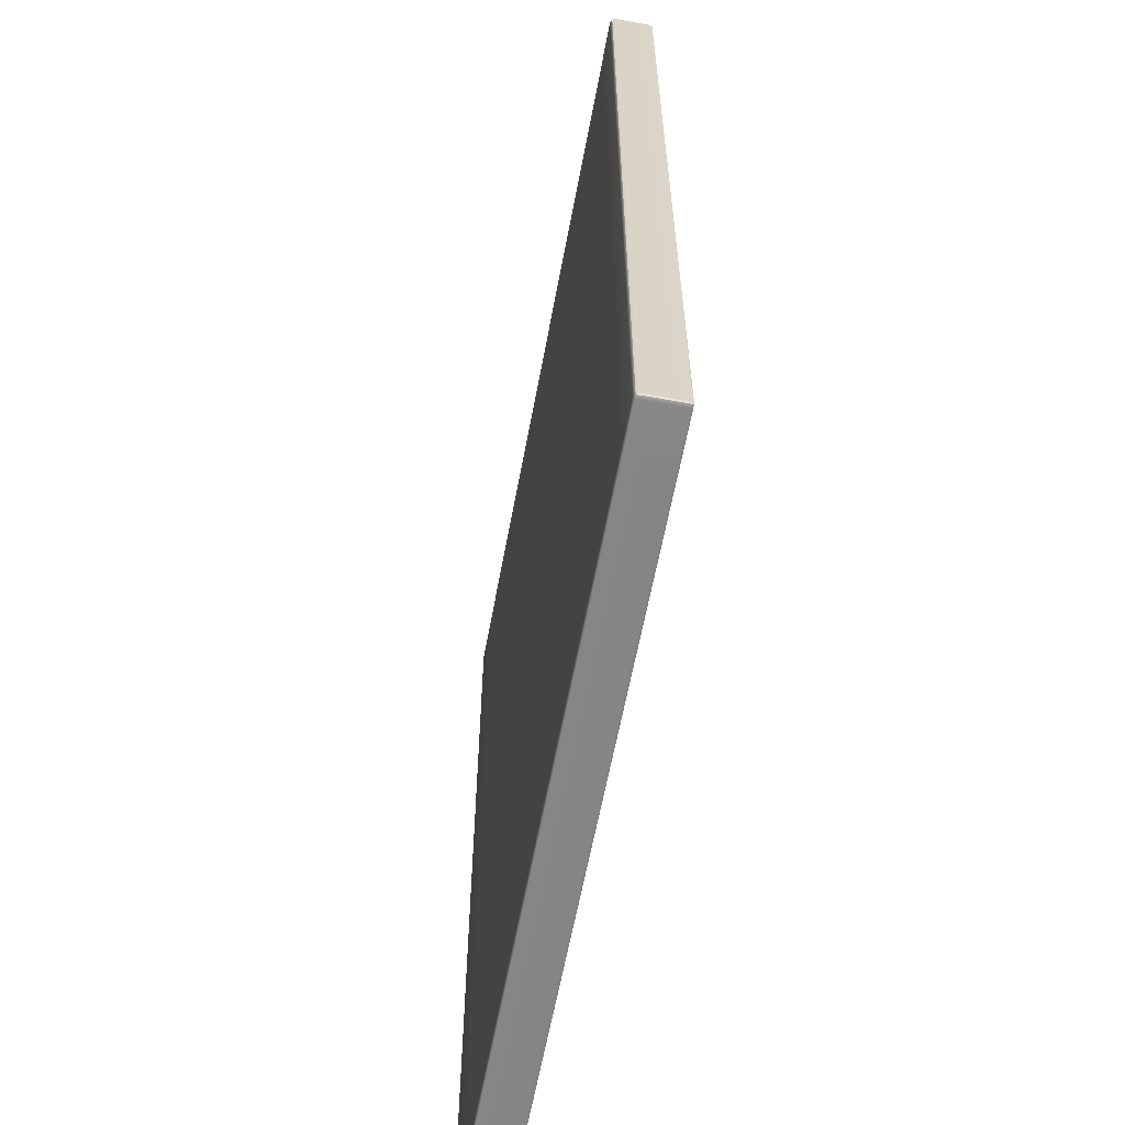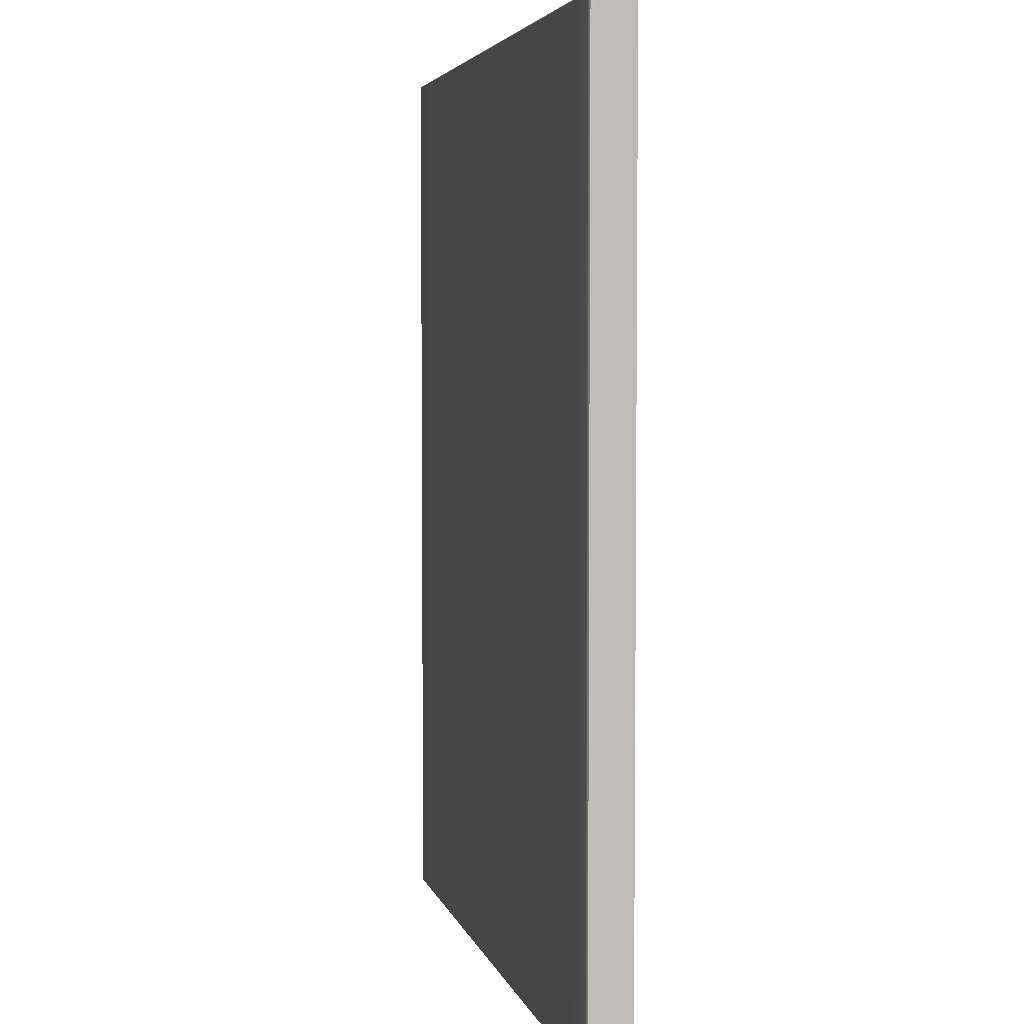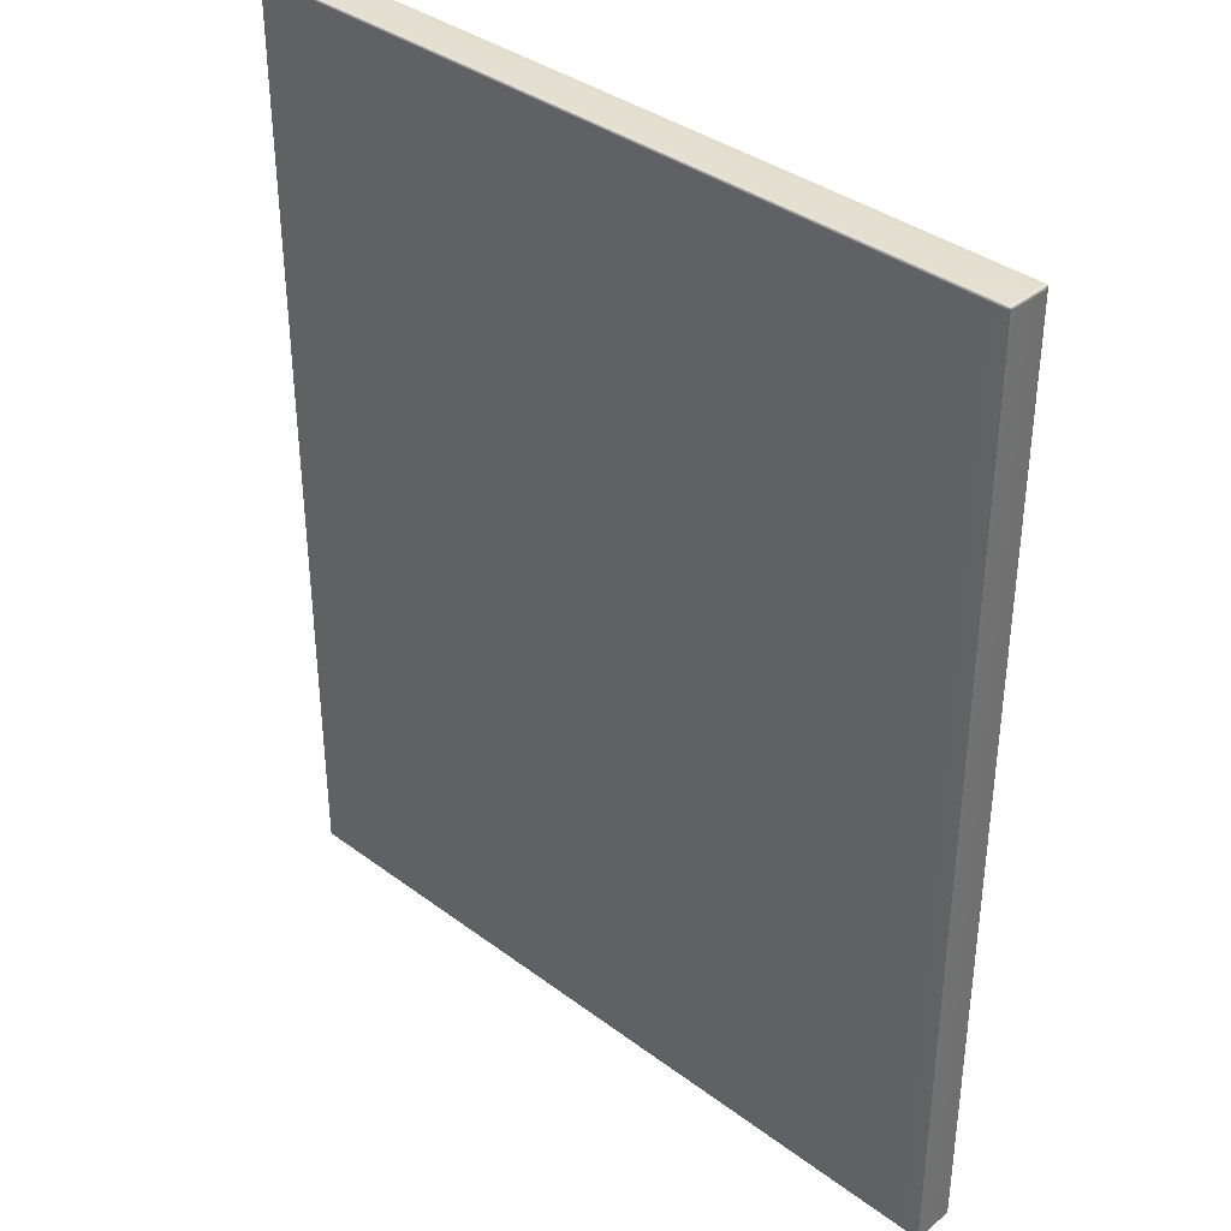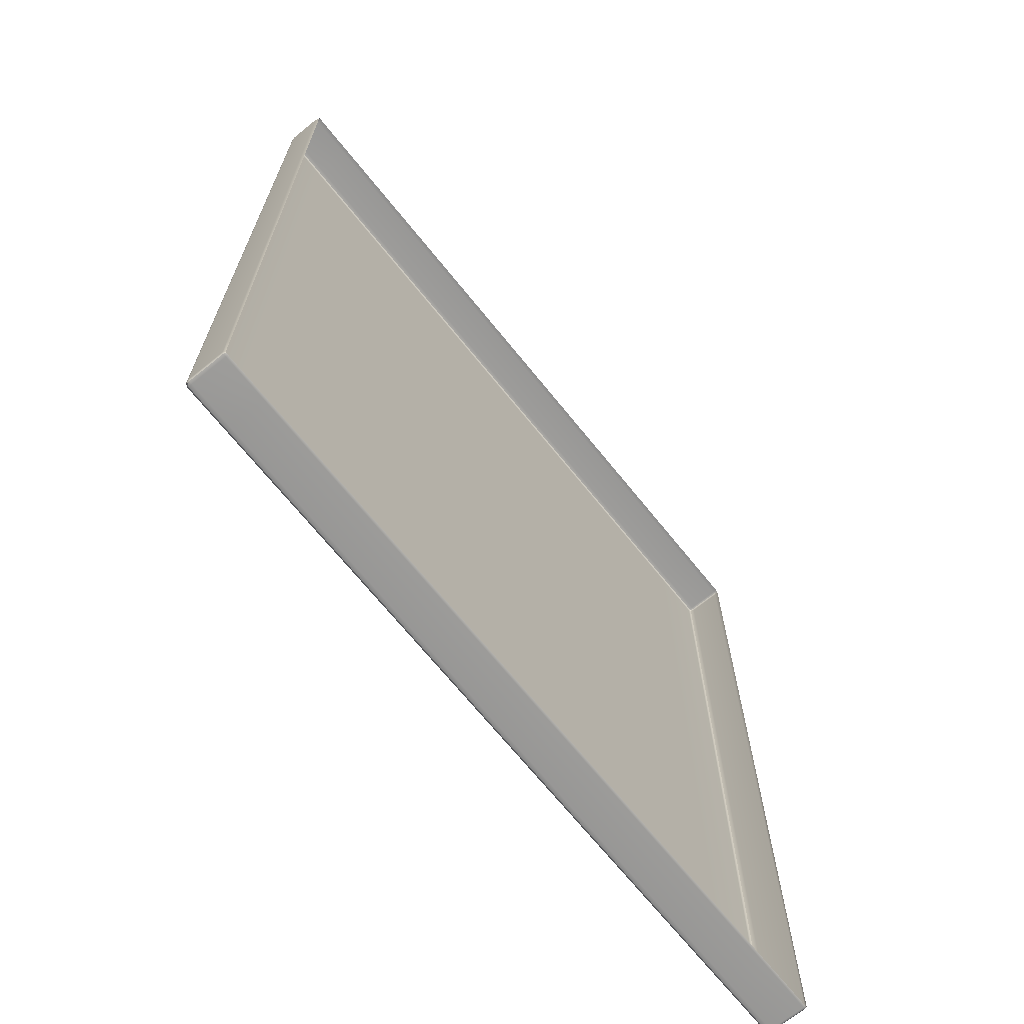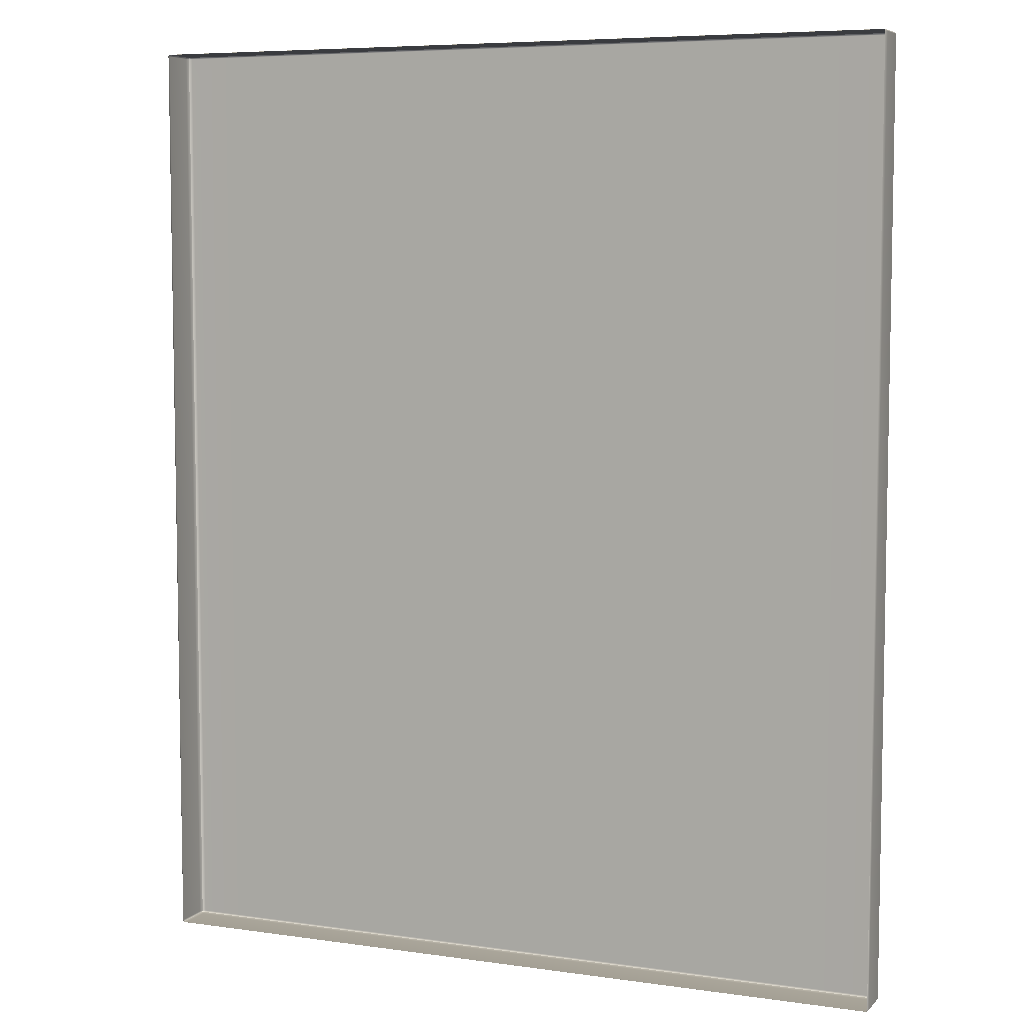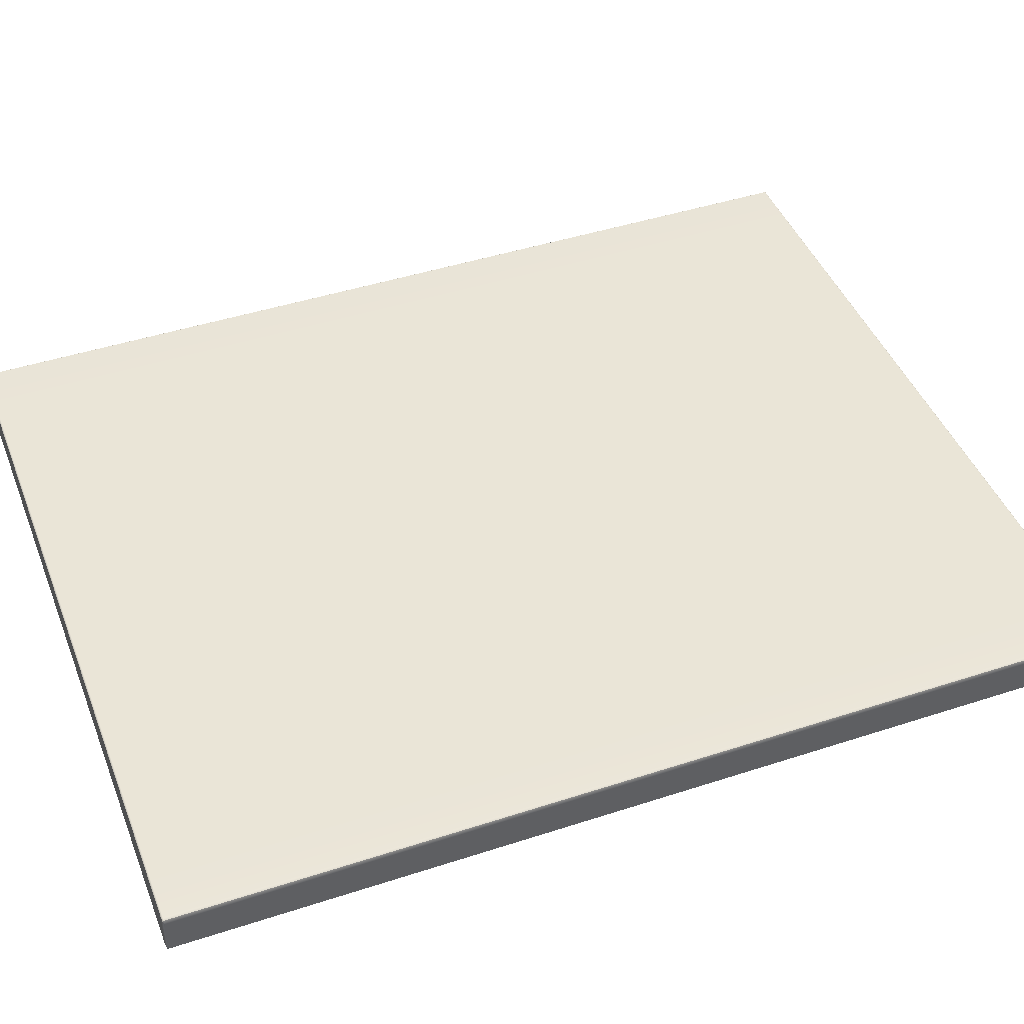
<metadata>
{"format":"obj","ext":"obj","renderer":"f3d","projection":"perspective","resolution":1024,"background":"white","views":[{"elev":-62.1,"azim":-100.6,"up":"+Z"},{"elev":4.3,"azim":-102.9,"up":"+Z"},{"elev":37.2,"azim":-136.3,"up":"+Z"},{"elev":-69.2,"azim":-51.1,"up":"+Z"},{"elev":6.7,"azim":22.9,"up":"+Z"},{"elev":44.5,"azim":-110.8,"up":"+Y"}]}
</metadata>
<code>
g ENV_S04_SC_DoorBlocks_Vinyl_01_MO_OPT0
v -12.67 7.543e-05 15.46
v -12.67 0.07955 15.49
v -12.66 7.543e-05 15.48
v -12.69 0.07955 15.46
v -12.69 0.07836 15.05
v -12.67 7.543e-05 15.05
v -12.69 0.6228 15.46
v -12.67 0.6228 15.49
v -12.69 0.06464 10.26
v -12.67 7.543e-05 10.26
v -12.69 0.6228 10.26
v -12.69 0.6228 15.05
v -12.67 0.6867 10.26
v -12.67 0.6867 15.05
v -12.67 0.6867 15.46
v -12.66 0.6966 15.48
v -12.67 0.07955 15.49
v -12.62 7.543e-05 15.49
v -12.66 7.543e-05 15.48
v -12.62 0.07955 15.5
v -12.67 0.6228 15.49
v -11.88 0.07955 15.5
v -11.88 7.543e-05 15.49
v -11.88 0.6228 15.5
v -12.62 0.6228 15.5
v -11.88 0.6867 15.49
v -12.62 0.6867 15.49
v -12.66 0.6966 15.48
v -11.88 0.07955 15.5
v -5.333 7.543e-05 15.49
v -11.88 7.543e-05 15.49
v -5.333 0.07955 15.5
v -11.88 0.6228 15.5
v -5.333 0.6228 15.5
v -11.88 0.6867 15.49
v -5.333 0.6867 15.49
v -12.67 0.6867 15.46
v -12.62 0.6867 15.49
v -12.66 0.6966 15.48
v -12.62 0.7129 15.46
v -12.67 0.6867 15.05
v -11.88 0.7129 15.46
v -11.88 0.6867 15.49
v -5.333 0.6867 15.49
v -5.333 0.7129 15.46
v -12.62 0.7129 15.05
v -11.88 0.7129 15.05
v -5.334 0.7129 15.05
v -5.334 0.7129 12.68
v -5.334 0.7129 10.26
v -11.88 0.7129 10.26
v -12.62 0.7129 10.26
v -12.67 0.6867 10.26
v -0.05566 7.543e-05 15.49
v -0.02113 0.07955 15.49
v -0.02562 7.543e-05 15.48
v -0.05566 0.07955 15.5
v -0.9592 7.543e-05 15.49
v -0.9592 0.07955 15.5
v -0.9592 0.6228 15.5
v -0.05566 0.6228 15.5
v -0.02113 0.6228 15.49
v -0.05566 0.6867 15.49
v -0.9592 0.6867 15.49
v -0.02586 0.6964 15.48
v -5.333 7.543e-05 15.49
v -0.9592 0.07955 15.5
v -0.9592 7.543e-05 15.49
v -5.333 0.07955 15.5
v -5.333 0.6228 15.5
v -0.9592 0.6228 15.5
v -5.333 0.6867 15.49
v -0.9592 0.6867 15.49
v -0.05566 0.6867 15.49
v -0.02136 0.6867 15.46
v -0.02586 0.6964 15.48
v -0.05566 0.7129 15.46
v -0.9592 0.6867 15.49
v -0.05589 0.7129 15.05
v -0.02136 0.6867 15.05
v -0.02136 0.6867 10.26
v -0.05589 0.7129 10.26
v -0.9596 0.7129 15.05
v -0.9596 0.7129 10.26
v -0.9592 0.7129 15.46
v -5.334 0.7129 12.68
v -5.334 0.7129 10.26
v -5.334 0.7129 15.05
v -5.333 0.7129 15.46
v -5.333 0.6867 15.49
v -12.62 0.7129 5.412
v -12.67 0.6867 10.26
v -12.67 0.6867 5.412
v -12.62 0.7129 10.26
v -11.88 0.7129 5.412
v -11.88 0.7129 10.26
v -5.334 0.7129 5.412
v -5.334 0.7129 10.26
v -12.69 0.05116 5.412
v -12.67 7.543e-05 10.26
v -12.67 7.543e-05 5.412
v -12.69 0.06464 10.26
v -12.69 0.6228 5.412
v -12.69 0.6228 10.26
v -12.67 0.6867 5.412
v -12.67 0.6867 10.26
v -0.02136 0.6867 5.412
v -0.02136 0.6867 10.26
v -0.05589 0.7129 10.26
v -0.05589 0.7129 5.412
v -0.9596 0.7129 10.26
v -0.9596 0.7129 5.412
v -5.334 0.7129 5.412
v -5.334 0.7129 10.26
v -5.334 0.7129 0.489
v -5.334 0.7129 5.412
v -11.88 0.7129 5.412
v -11.88 0.7129 0.489
v -12.62 0.7129 5.412
v -11.88 0.7129 0.0365
v -5.334 0.7129 0.0365
v -12.62 0.7129 0.489
v -12.67 0.6867 5.412
v -12.67 0.6867 0.489
v -12.67 0.6867 0.0365
v -11.88 0.6867 0.01048
v -5.334 0.6867 0.01048
v -12.62 0.6867 0.01048
v -12.66 0.6533 0.01592
v -12.62 0.7129 0.0365
v -12.67 0.6867 0.489
v -12.67 0.6867 5.412
v -12.69 0.6228 5.412
v -12.69 0.6228 0.489
v -12.69 0.05116 5.412
v -12.69 0.6228 0.0365
v -12.67 0.6867 0.0365
v -12.69 0.03768 0.489
v -12.67 7.543e-05 5.412
v -12.67 7.543e-05 0.489
v -12.67 7.543e-05 0.0365
v -12.69 0.03626 0.0365
v -12.67 0.03626 0.01048
v -12.66 7.543e-05 0.01592
v -12.67 0.6228 0.01048
v -12.66 0.6533 0.01592
v -0.02136 0.6867 0.489
v -0.02136 0.6867 5.412
v -0.05589 0.7129 5.412
v -0.05589 0.7129 0.489
v -0.9596 0.7129 5.412
v -0.05589 0.7129 0.0365
v -0.02136 0.6867 0.0365
v -0.05589 0.6867 0.01048
v -0.02586 0.6533 0.01592
v -0.9596 0.7129 0.0365
v -0.9596 0.6867 0.01048
v -5.334 0.6867 0.01048
v -5.334 0.7129 0.0365
v -0.9596 0.7129 0.489
v -5.334 0.7129 0.489
v -5.334 0.7129 5.412
v -12.62 7.543e-05 0.01048
v -12.67 0.03626 0.01048
v -12.66 7.543e-05 0.01592
v -12.62 0.03626 7.543e-05
v -12.67 0.6228 0.01048
v -11.88 0.03626 7.543e-05
v -11.88 7.543e-05 0.01048
v -12.62 0.6228 7.543e-05
v -11.88 0.6228 7.543e-05
v -11.88 0.6867 0.01048
v -12.62 0.6867 0.01048
v -12.66 0.6533 0.01592
v -5.334 7.543e-05 0.01048
v -11.88 0.03626 7.543e-05
v -11.88 7.543e-05 0.01048
v -5.334 0.03626 7.543e-05
v -5.334 0.6228 7.543e-05
v -11.88 0.6228 7.543e-05
v -5.334 0.6867 0.01048
v -11.88 0.6867 0.01048
v -0.02113 0.03626 0.01048
v -0.05566 7.543e-05 0.01048
v -0.02562 7.543e-05 0.01592
v -0.05566 0.03626 7.543e-05
v -0.9596 0.03626 7.543e-05
v -0.9596 7.543e-05 0.01048
v -0.9596 0.6228 7.543e-05
v -0.05589 0.6228 7.543e-05
v -0.9596 0.6867 0.01048
v -0.02113 0.6228 0.01048
v -0.05589 0.6867 0.01048
v -0.02586 0.6533 0.01592
v -0.9596 0.03626 7.543e-05
v -5.334 7.543e-05 0.01048
v -0.9596 7.543e-05 0.01048
v -5.334 0.03626 7.543e-05
v -0.9596 0.6228 7.543e-05
v -5.334 0.6228 7.543e-05
v -5.334 0.6867 0.01048
v -0.9596 0.6867 0.01048
v -0.02042 7.543e-05 15.46
v -0.02562 7.543e-05 15.48
v -0.02113 0.07955 15.49
v 0.0001611 0.07955 15.46
v 0.0001611 0.07836 15.05
v -0.02042 7.543e-05 15.05
v -7.543e-05 0.6228 15.46
v -0.02113 0.6228 15.49
v 0.0001611 0.06464 10.26
v -0.02042 7.543e-05 10.26
v -7.543e-05 0.6228 15.05
v -7.543e-05 0.6228 10.26
v -0.02136 0.6867 15.46
v -0.02586 0.6964 15.48
v -0.02136 0.6867 15.05
v -0.02136 0.6867 10.26
v -0.02042 7.543e-05 10.26
v 0.0001611 0.05116 5.412
v -0.02042 7.543e-05 5.412
v 0.0001611 0.06464 10.26
v -7.543e-05 0.6228 10.26
v -7.543e-05 0.6228 5.412
v -0.02136 0.6867 10.26
v -0.02136 0.6867 5.412
v -0.02042 7.543e-05 0.0365
v -0.02113 0.03626 0.01048
v -0.02562 7.543e-05 0.01592
v 0.0001611 0.03626 0.0365
v 0.0001611 0.03768 0.489
v -0.02042 7.543e-05 0.489
v -0.02042 7.543e-05 5.412
v 0.0001611 0.05116 5.412
v -7.543e-05 0.6228 5.412
v -7.543e-05 0.6228 0.489
v -0.02136 0.6867 5.412
v -0.02136 0.6867 0.489
v -7.543e-05 0.6228 0.0365
v -0.02113 0.6228 0.01048
v -0.02136 0.6867 0.0365
v -0.02586 0.6533 0.01592
g ENV_S04_SC_DoorBlocks_Vinyl_01_MO_OPT0_0
f 3 2 1
f 2 4 1
f 4 5 1
f 5 6 1
f 4 2 7
f 4 7 5
f 2 8 7
f 6 5 9
f 10 6 9
f 9 5 11
f 5 12 11
f 7 12 5
f 11 12 13
f 12 14 13
f 15 14 12
f 7 15 12
f 7 8 15
f 8 16 15
f 19 18 17
f 18 20 17
f 17 20 21
f 20 18 22
f 18 23 22
f 22 24 20
f 24 25 20
f 20 25 21
f 24 26 25
f 26 27 25
f 25 27 21
f 27 28 21
f 31 30 29
f 30 32 29
f 29 32 33
f 32 34 33
f 33 34 35
f 34 36 35
f 39 38 37
f 38 40 37
f 37 40 41
f 40 38 42
f 38 43 42
f 43 44 42
f 44 45 42
f 40 46 41
f 40 42 46
f 42 45 47
f 42 47 46
f 45 48 47
f 47 48 49
f 47 49 50
f 50 51 47
f 46 47 51
f 52 46 51
f 41 46 52
f 53 41 52
f 56 55 54
f 55 57 54
f 54 57 58
f 57 59 58
f 59 57 60
f 57 55 61
f 57 61 60
f 55 62 61
f 61 63 60
f 61 62 63
f 63 64 60
f 62 65 63
f 68 67 66
f 67 69 66
f 70 69 67
f 71 70 67
f 72 70 71
f 73 72 71
f 76 75 74
f 75 77 74
f 74 77 78
f 77 75 79
f 75 80 79
f 79 80 81
f 82 79 81
f 83 79 82
f 77 79 83
f 84 83 82
f 77 85 78
f 85 77 83
f 86 83 84
f 84 87 86
f 86 88 83
f 83 88 85
f 88 89 85
f 85 89 78
f 89 90 78
f 93 92 91
f 92 94 91
f 91 94 95
f 94 96 95
f 95 96 97
f 96 98 97
f 101 100 99
f 100 102 99
f 99 102 103
f 102 104 103
f 103 104 105
f 104 106 105
f 109 108 107
f 110 109 107
f 111 109 110
f 112 111 110
f 112 113 111
f 113 114 111
f 117 116 115
f 118 117 115
f 119 117 118
f 118 115 120
f 115 121 120
f 122 119 118
f 118 120 122
f 123 119 122
f 124 123 122
f 124 122 125
f 120 121 126
f 121 127 126
f 126 128 120
f 129 125 128
f 122 130 125
f 120 130 122
f 128 130 120
f 125 130 128
f 133 132 131
f 134 133 131
f 135 133 134
f 134 131 136
f 131 137 136
f 138 135 134
f 139 135 138
f 140 139 138
f 140 138 141
f 138 134 142
f 138 142 141
f 134 136 142
f 142 143 141
f 142 136 143
f 143 144 141
f 136 145 143
f 136 137 145
f 137 146 145
f 149 148 147
f 150 149 147
f 151 149 150
f 150 147 152
f 147 153 152
f 152 153 154
f 153 155 154
f 152 154 156
f 150 152 156
f 154 157 156
f 156 157 158
f 159 156 158
f 160 150 156
f 160 156 159
f 160 151 150
f 161 160 159
f 160 161 151
f 161 162 151
f 165 164 163
f 164 166 163
f 164 167 166
f 166 168 163
f 168 169 163
f 166 170 168
f 167 170 166
f 170 171 168
f 171 170 172
f 170 173 172
f 170 167 173
f 167 174 173
f 177 176 175
f 176 178 175
f 179 178 176
f 180 179 176
f 181 179 180
f 182 181 180
f 185 184 183
f 184 186 183
f 186 184 187
f 184 188 187
f 187 189 186
f 186 190 183
f 189 190 186
f 189 191 190
f 190 192 183
f 191 193 190
f 190 193 192
f 193 194 192
f 197 196 195
f 196 198 195
f 195 198 199
f 198 200 199
f 199 200 201
f 202 199 201
f 205 204 203
f 206 205 203
f 207 206 203
f 208 207 203
f 205 206 209
f 209 206 207
f 210 205 209
f 211 207 208
f 212 211 208
f 213 207 211
f 213 209 207
f 214 213 211
f 210 209 215
f 215 209 213
f 216 210 215
f 217 215 213
f 217 213 214
f 218 217 214
f 221 220 219
f 220 222 219
f 223 222 220
f 224 223 220
f 225 223 224
f 226 225 224
f 229 228 227
f 228 230 227
f 230 231 227
f 231 232 227
f 232 231 233
f 231 234 233
f 235 234 231
f 236 235 231
f 236 231 230
f 237 235 236
f 238 237 236
f 239 230 228
f 239 236 230
f 238 236 239
f 240 239 228
f 241 238 239
f 241 239 240
f 242 241 240

</code>
